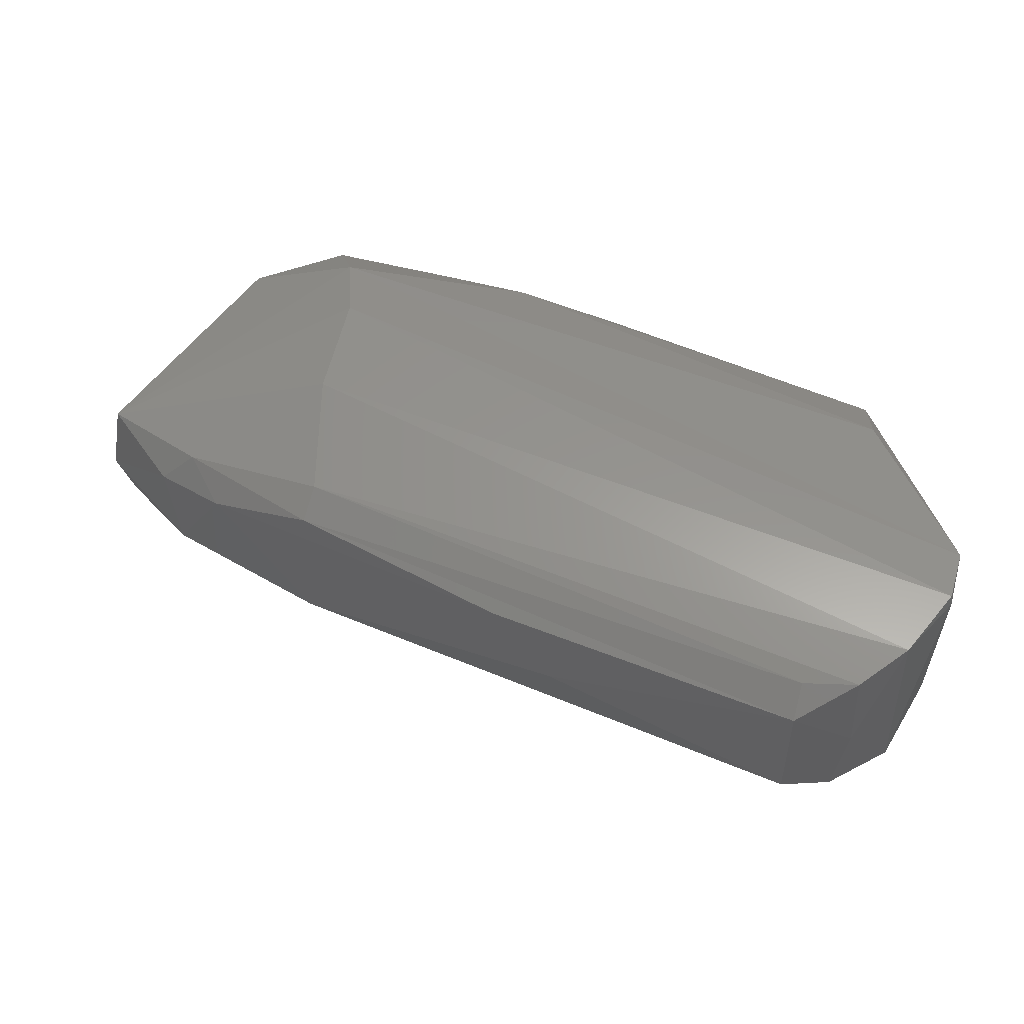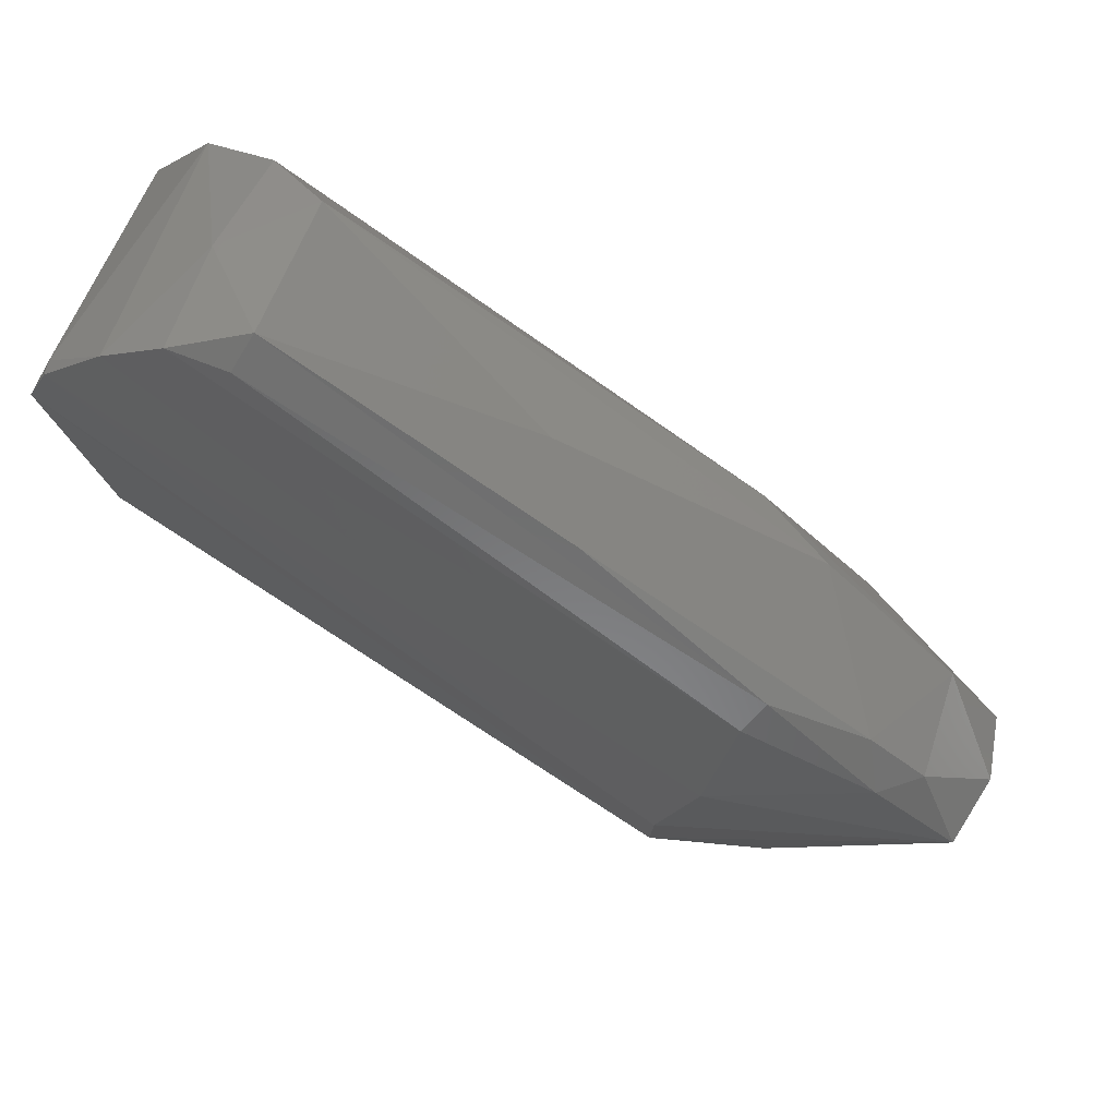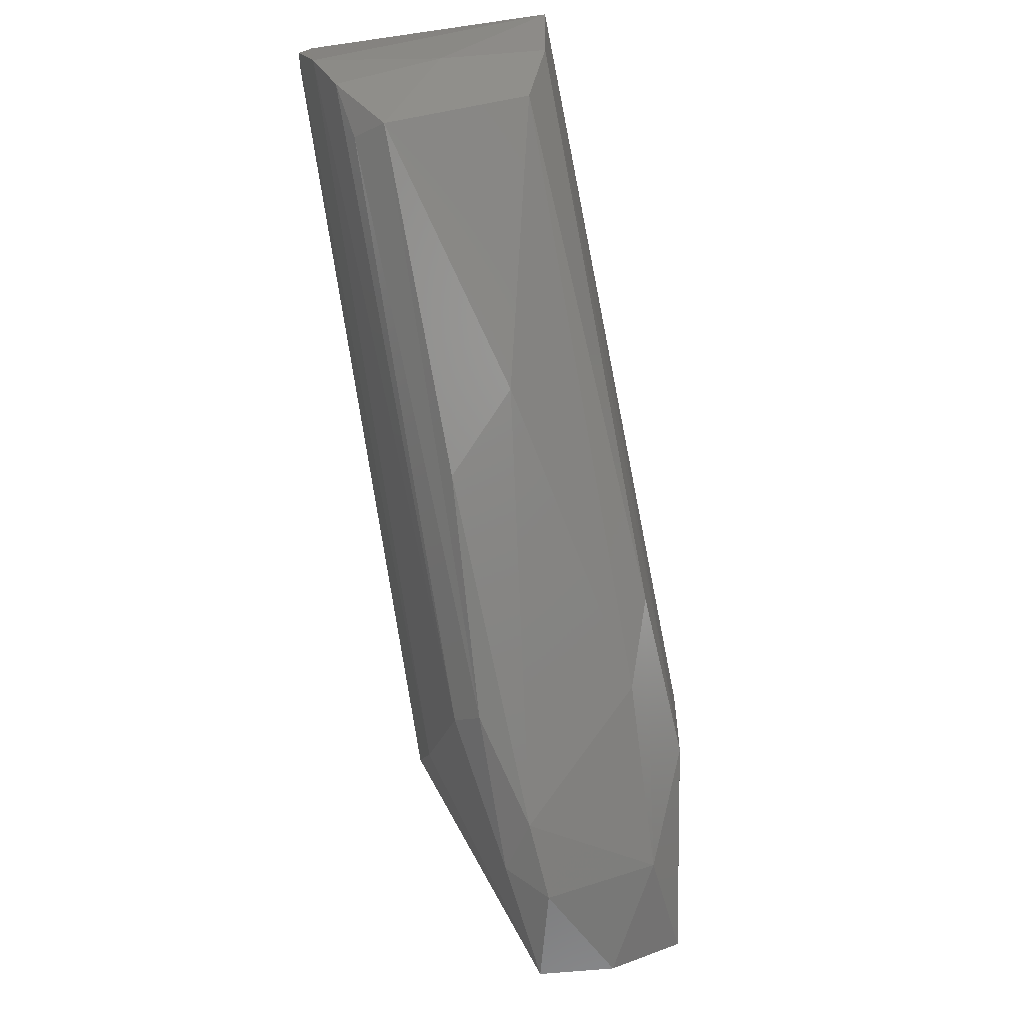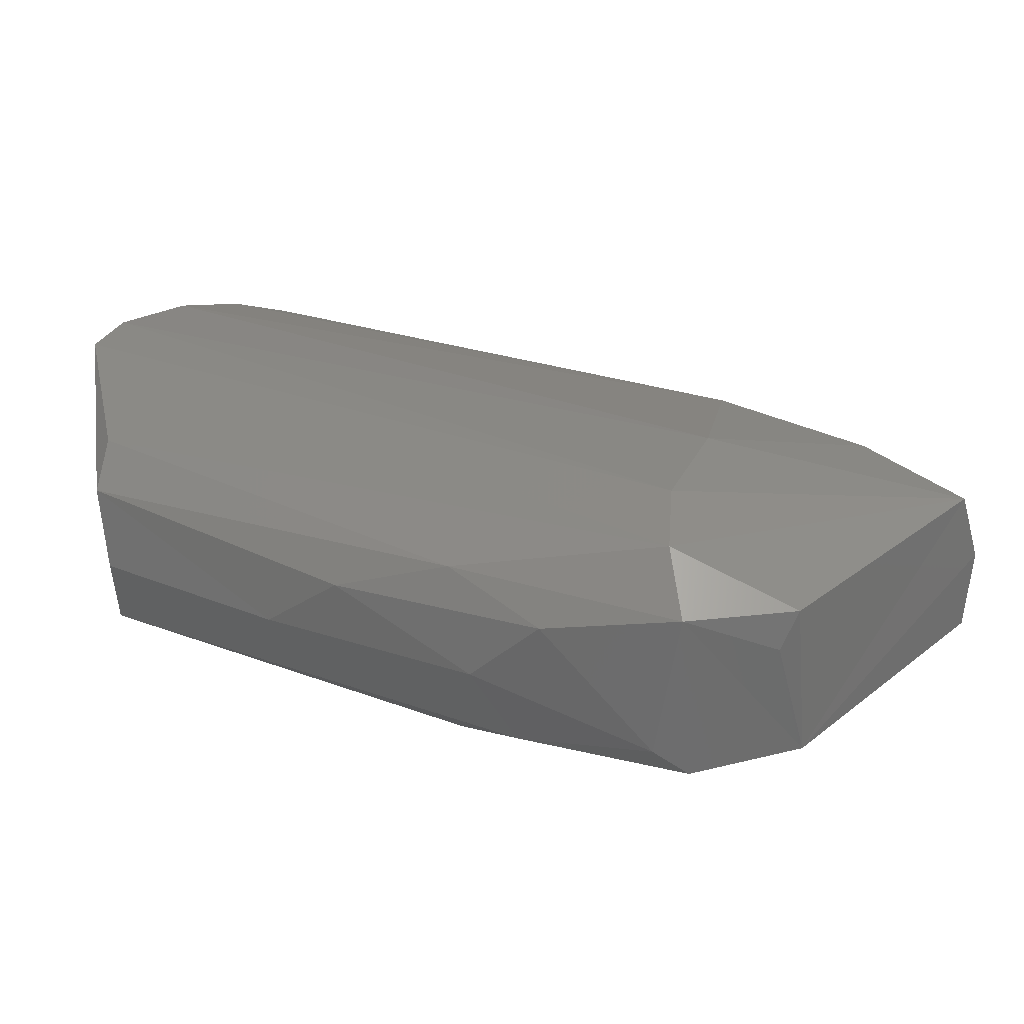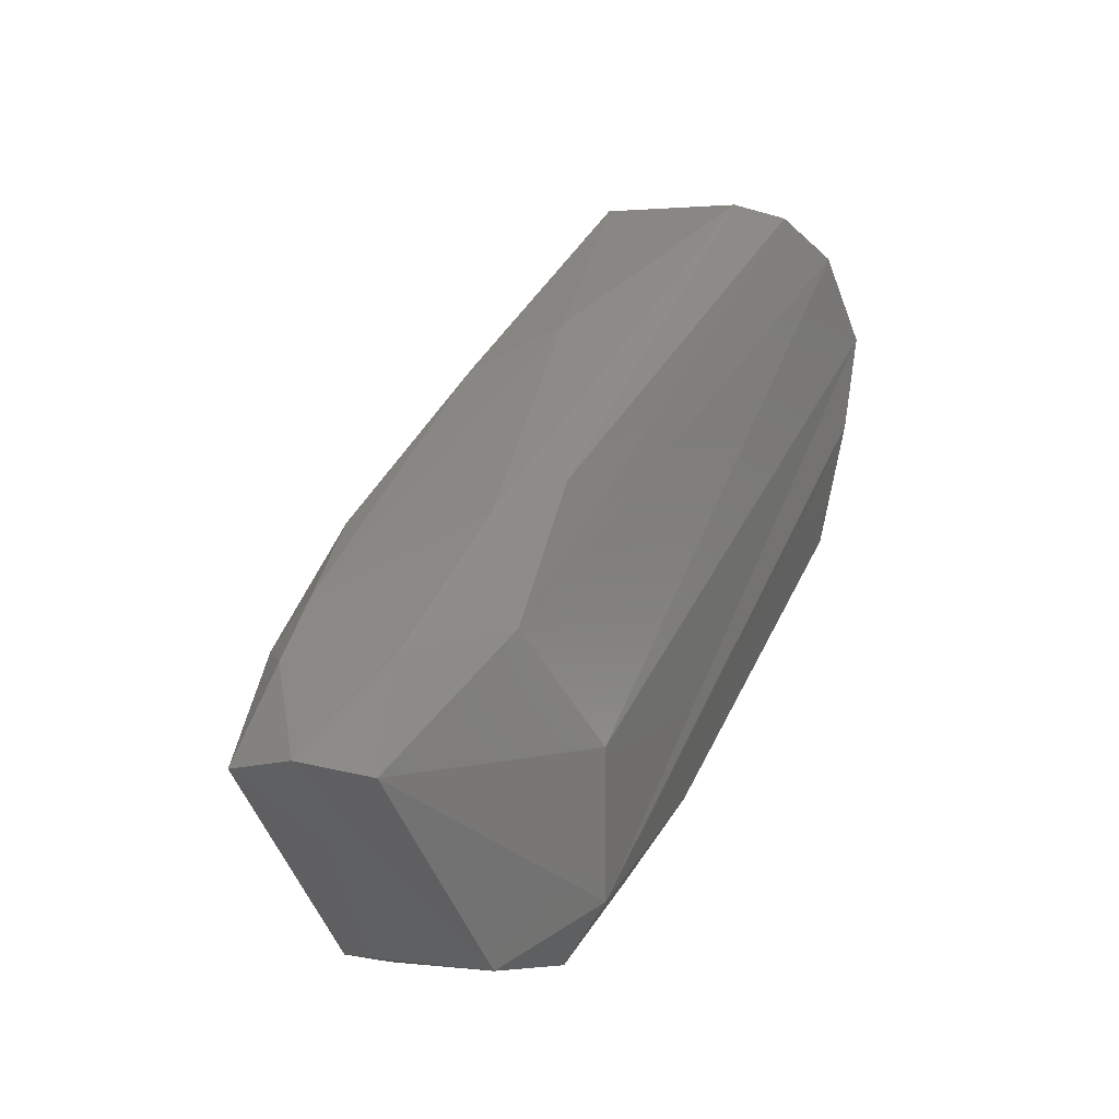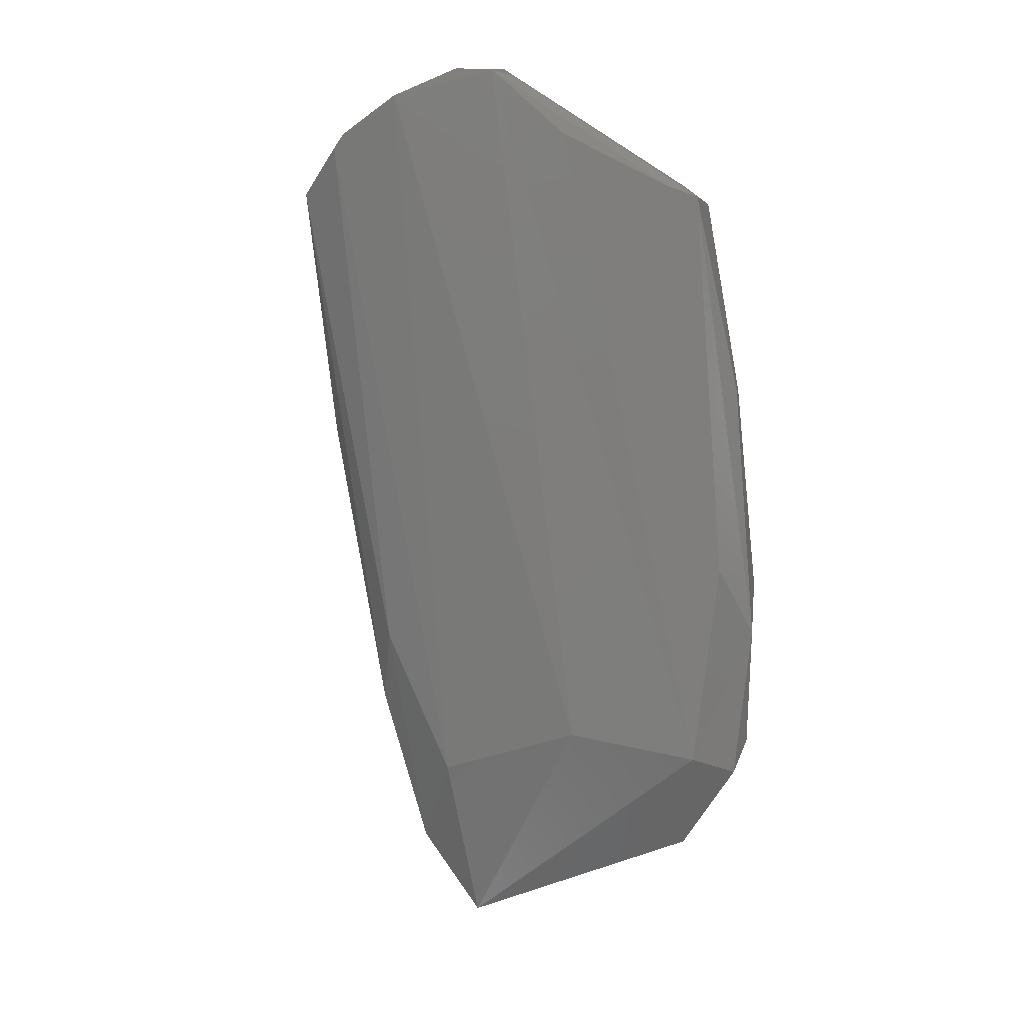
<metadata>
{"format":"stl","ext":"stl","renderer":"f3d","projection":"perspective","resolution":1024,"background":"white","views":[{"elev":54.5,"azim":171.5,"up":"+Z"},{"elev":62.7,"azim":21.8,"up":"+Y"},{"elev":60.3,"azim":77.2,"up":"+Y"},{"elev":-59.9,"azim":4.5,"up":"+Y"},{"elev":2.1,"azim":117.8,"up":"+Y"},{"elev":-76.5,"azim":-114.4,"up":"+Z"}]}
</metadata>
<code>
# stl→obj: 52 verts, 100 faces
v -0.001297 -0.01621 -0.01326
v -0.0009441 -0.01785 -0.008
v -0.001253 -0.01617 -0.002684
v -0.003612 0.0009778 0.0007585
v -0.003698 0.0001573 -0.01581
v 0.05877 -0.02494 -0.01297
v 0.04632 -0.03779 -0.01325
v 0.03856 -0.0346 -0.01676
v 0.03899 -0.03893 -0.002221
v 0.03005 -0.03639 -0.003702
v 0.03669 -0.03903 -0.01188
v 0.03894 -0.03871 -0.01405
v 0.04497 -0.03826 -0.00525
v 0.04632 -0.03779 -0.00275
v 0.05873 -0.02501 -0.003032
v 0.03856 -0.03473 0.0007086
v 0.05972 -0.02416 -0.008
v 0.04358 -0.0134 -0.000415
v 0.002233 0.008157 0.0002765
v 0.04197 -0.02207 0.001321
v 0.05496 -0.01855 -0.01184
v 0.04756 -0.01731 -0.01561
v 0.04512 -0.0106 -0.01244
v 0.05146 -0.01546 -0.003879
v -0.001488 -0.004839 -0.0168
v -0.00347 0.001786 -0.01695
v 0.04035 -0.02486 -0.01762
v 0.001182 0.007579 -0.01646
v 0.02798 -0.03515 -0.01295
v -0.0006471 -0.01256 -0.0006124
v 0.02437 -0.03172 -0.001491
v -0.002064 0.004551 -0.000119
v 0.005914 0.01034 -0.008
v 0.011 0.01084 -0.003127
v 0.01082 0.01083 -0.01306
v 0.03971 -0.008775 -0.0147
v 0.01137 -0.02644 -0.008
v 0.01659 -0.02917 -0.003923
v 0.02753 0.001596 -0.008
v 0.03139 -0.001583 -0.003096
v 0.02405 -0.03009 -0.01531
v 0.006595 0.01014 -0.01517
v 0.01107 -0.02568 -0.01201
v 0.05286 -0.01881 -0.0019
v 0.006216 0.009944 -0.0006955
v 0.01016 0.008917 -0.001168
v -0.001132 -0.01353 -0.01498
v 0.02526 -0.03465 -0.008
v 0.05548 -0.01909 -0.004323
v -0.001929 0.004451 0.0008579
v 0.03906 -0.02942 0.001658
v 0.04469 -0.01141 -0.001931
f 1 2 3
f 1 3 4
f 1 4 5
f 6 7 8
f 9 10 11
f 9 11 12
f 9 12 7
f 9 7 13
f 14 15 16
f 14 16 9
f 14 9 13
f 14 13 7
f 7 6 17
f 7 17 15
f 7 15 14
f 18 19 20
f 21 6 22
f 21 23 24
f 21 17 6
f 8 25 26
f 8 26 27
f 27 28 22
f 27 22 6
f 27 6 8
f 12 11 29
f 12 8 7
f 26 28 27
f 26 5 4
f 30 4 3
f 31 10 9
f 31 9 16
f 31 16 30
f 31 30 3
f 32 19 28
f 32 28 26
f 32 26 4
f 33 28 19
f 33 34 35
f 36 35 23
f 36 23 21
f 36 21 22
f 3 2 37
f 3 37 38
f 38 10 31
f 38 31 3
f 39 40 24
f 39 24 23
f 39 23 35
f 39 35 34
f 39 34 40
f 8 12 29
f 8 29 41
f 42 35 36
f 42 36 22
f 42 22 28
f 42 28 33
f 42 33 35
f 43 37 2
f 43 2 1
f 1 41 29
f 1 29 43
f 44 18 20
f 44 20 15
f 45 19 18
f 45 18 46
f 45 46 34
f 45 34 33
f 45 33 19
f 25 8 41
f 25 41 47
f 47 41 1
f 47 1 5
f 47 5 26
f 47 26 25
f 48 10 38
f 48 38 37
f 48 37 43
f 48 43 29
f 48 29 11
f 48 11 10
f 49 17 21
f 49 21 24
f 49 24 44
f 49 44 15
f 49 15 17
f 50 19 32
f 50 32 4
f 50 20 19
f 4 30 16
f 4 16 51
f 51 16 15
f 51 15 20
f 51 20 50
f 51 50 4
f 52 40 34
f 52 34 46
f 52 46 18
f 52 18 44
f 52 44 24
f 52 24 40

</code>
